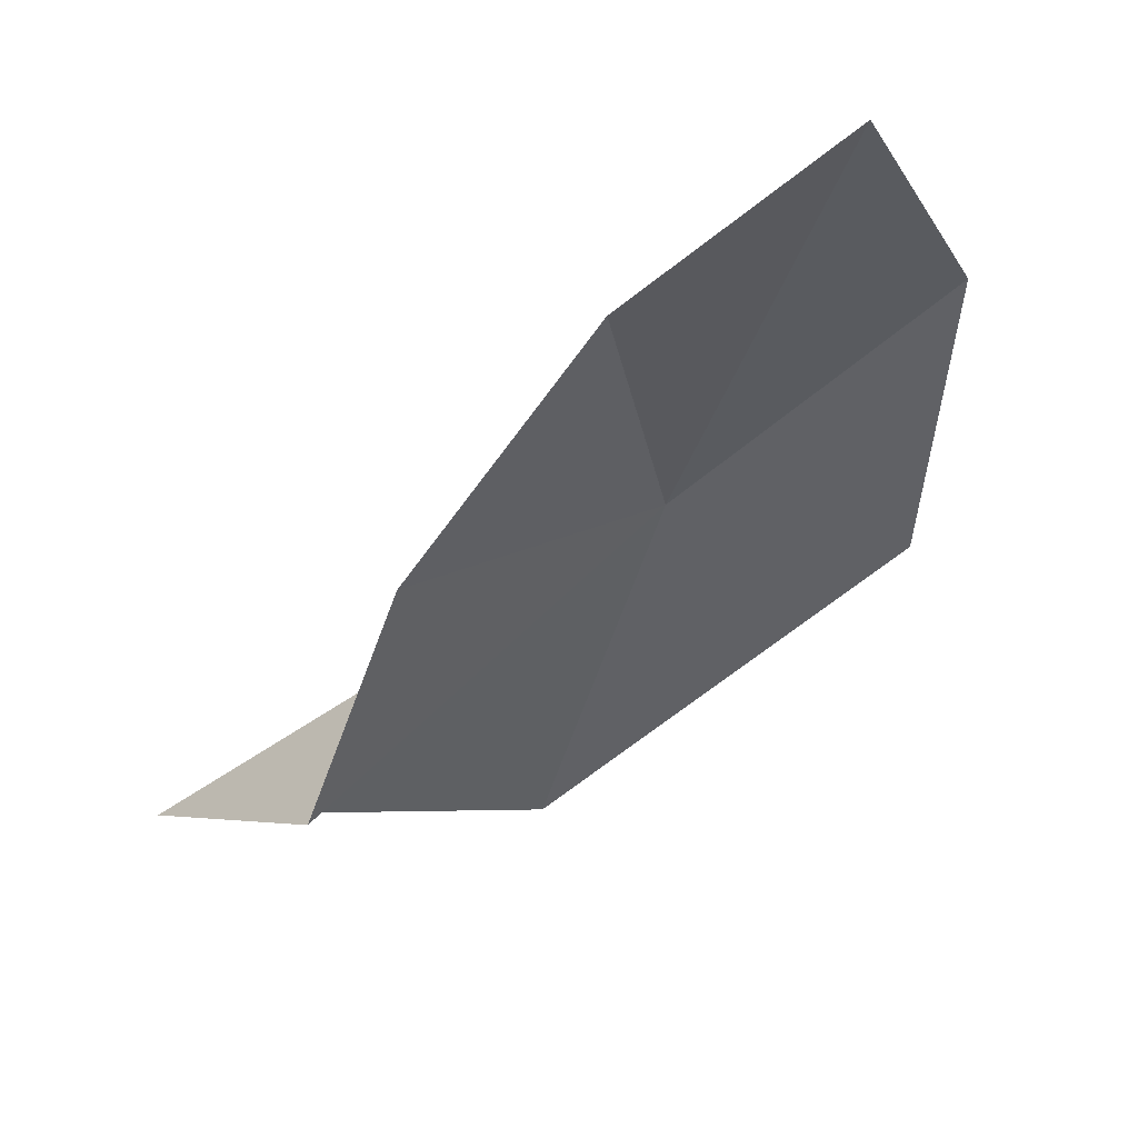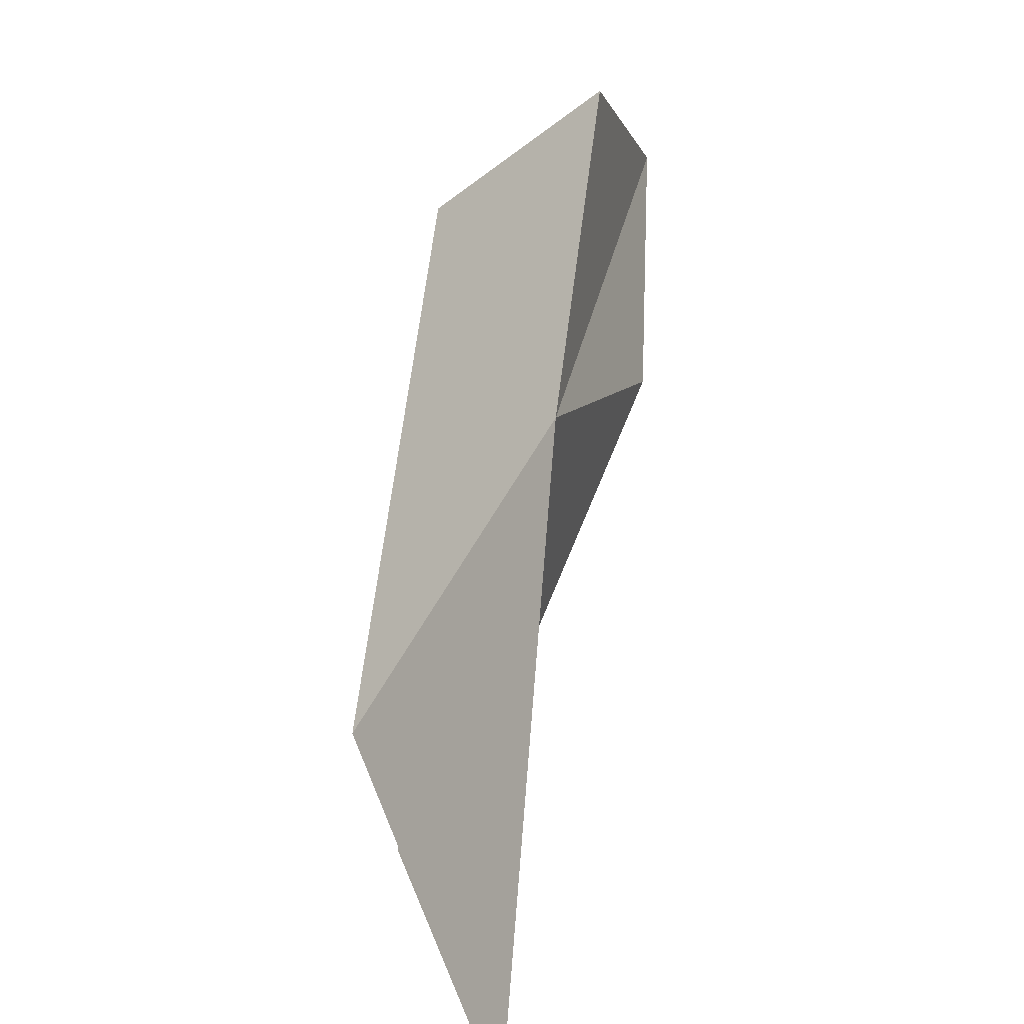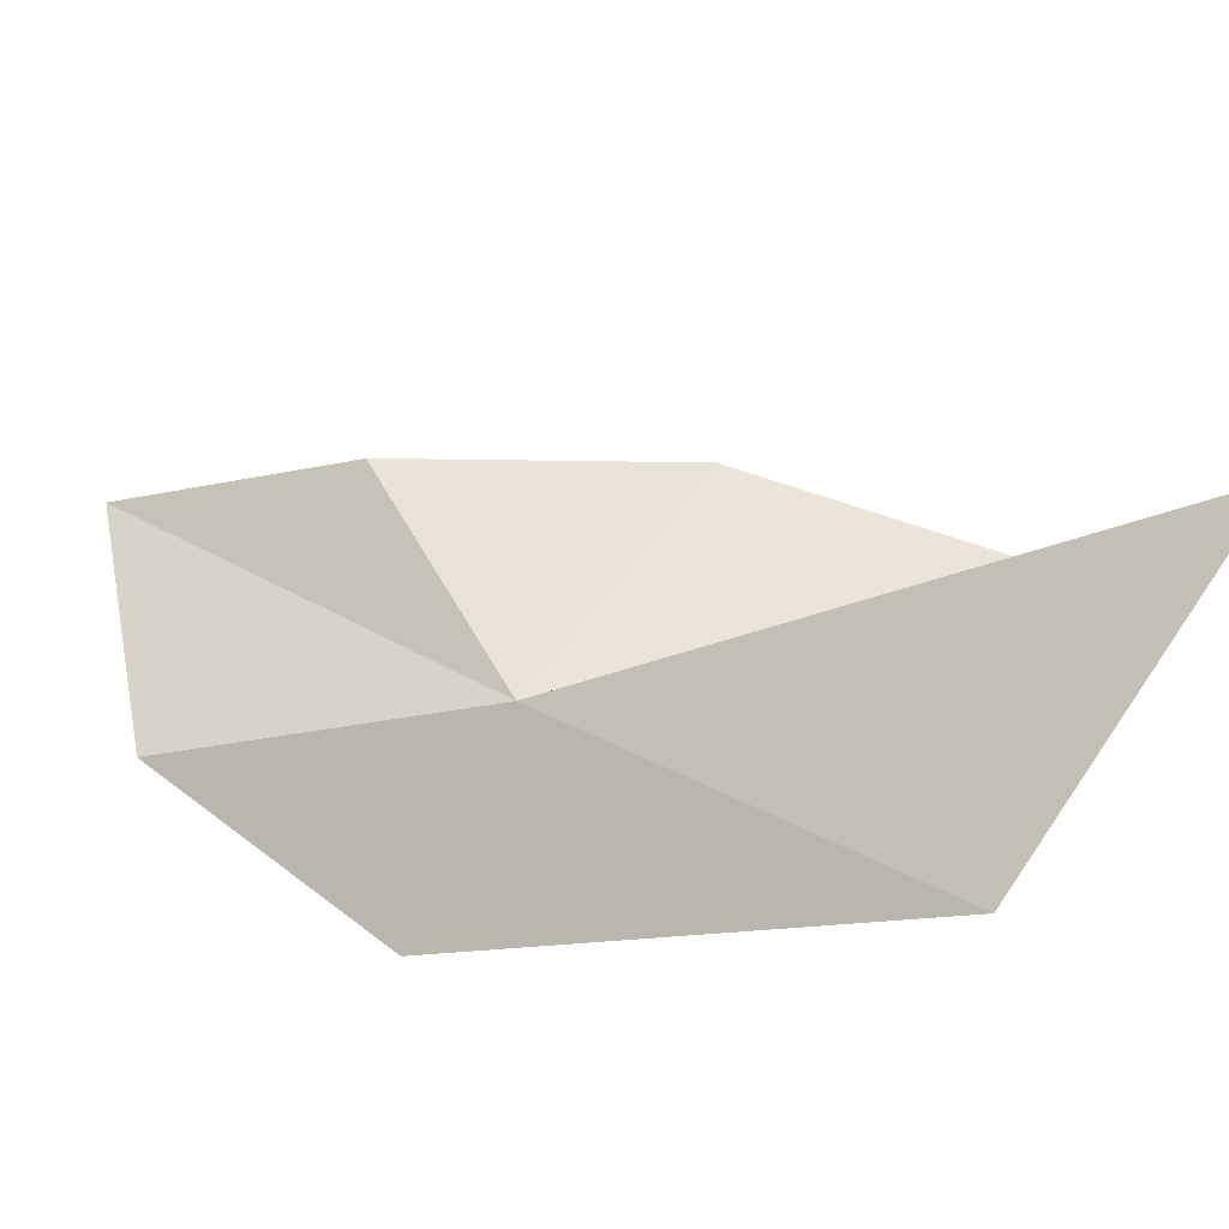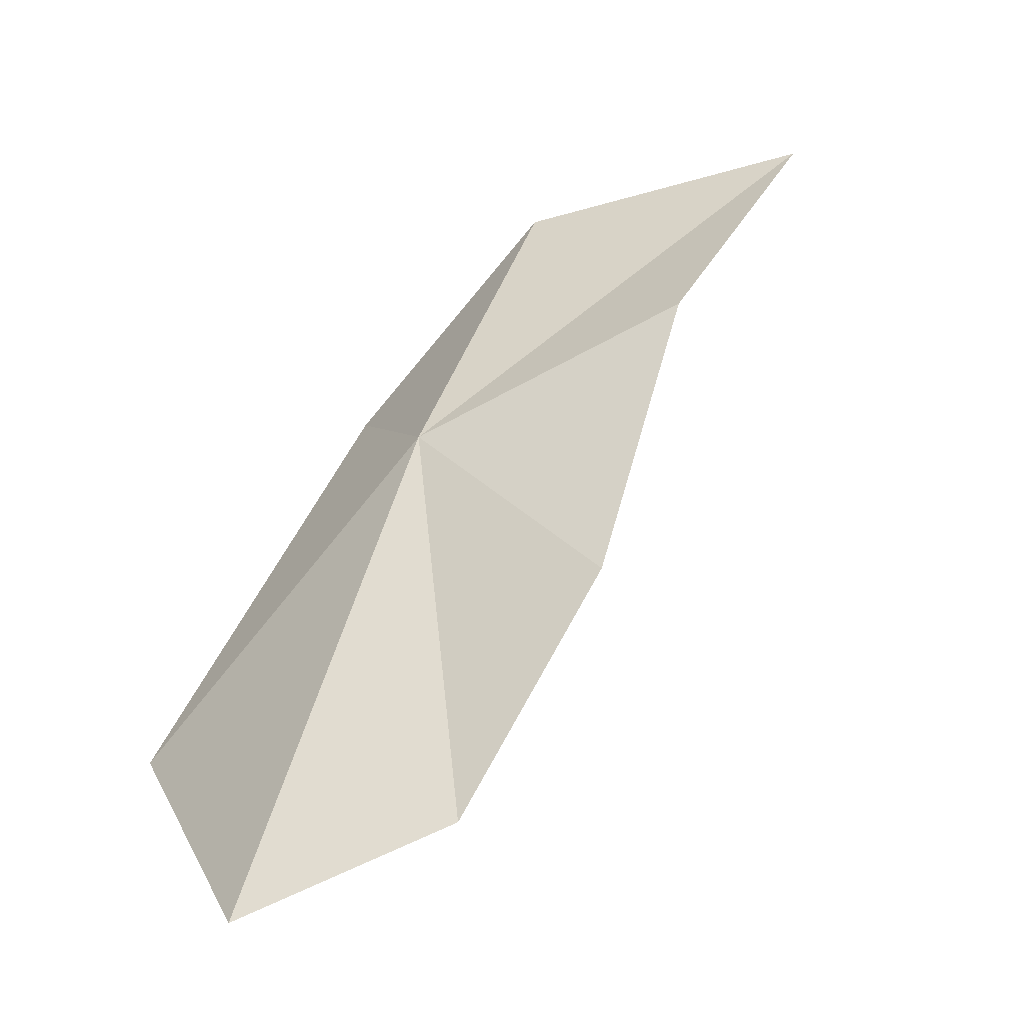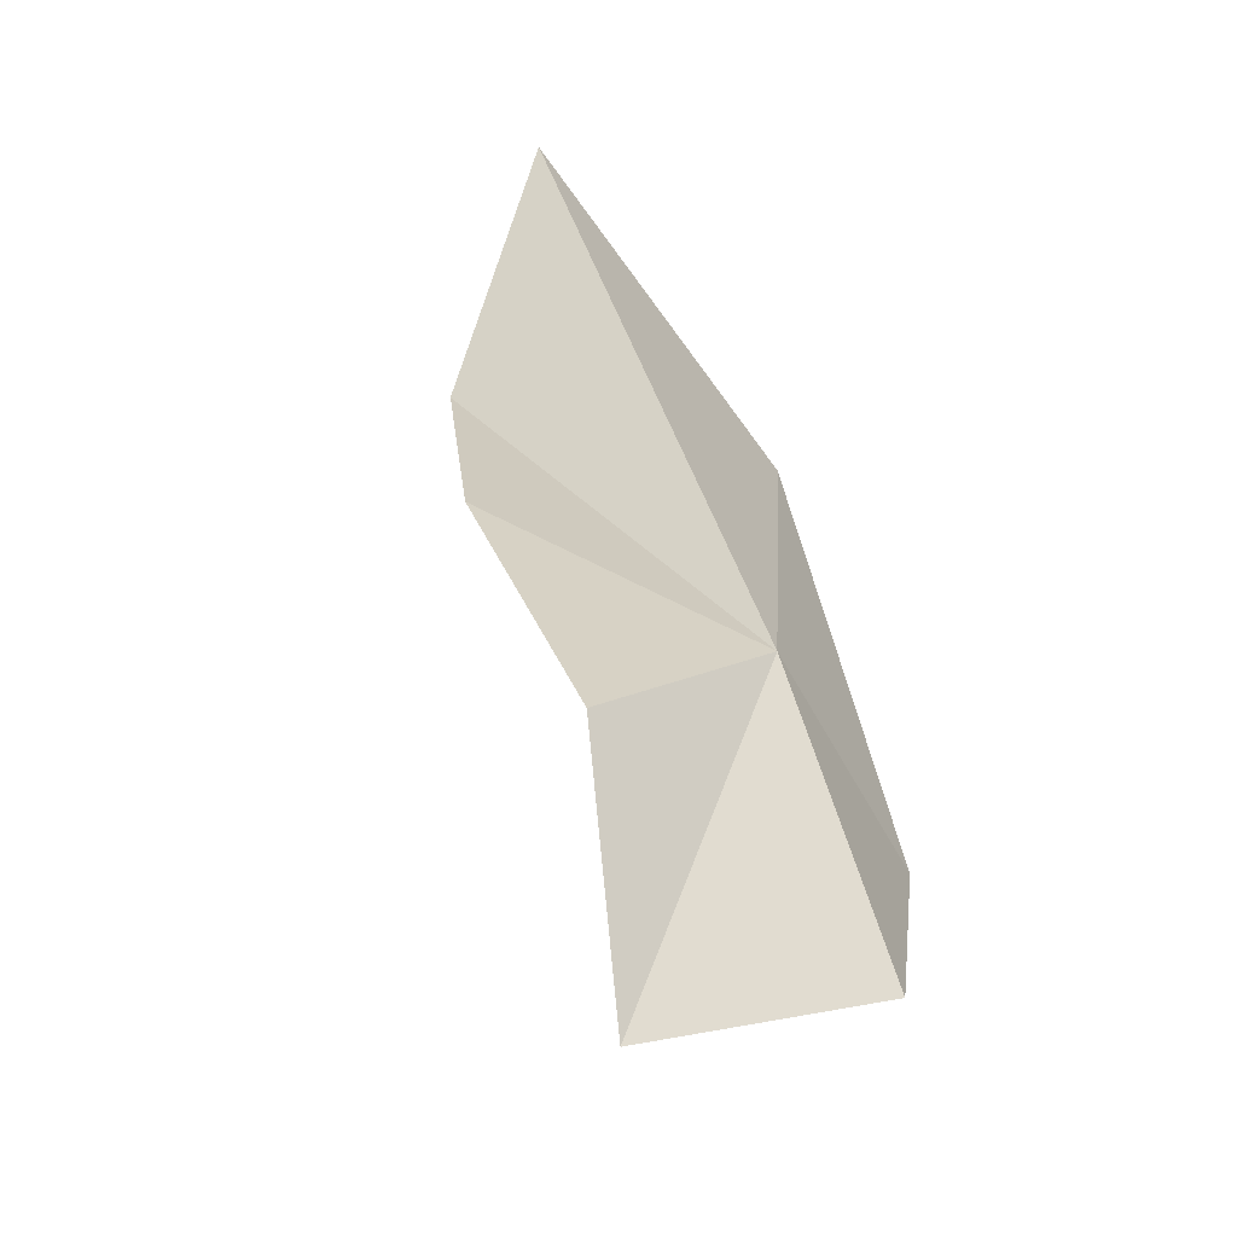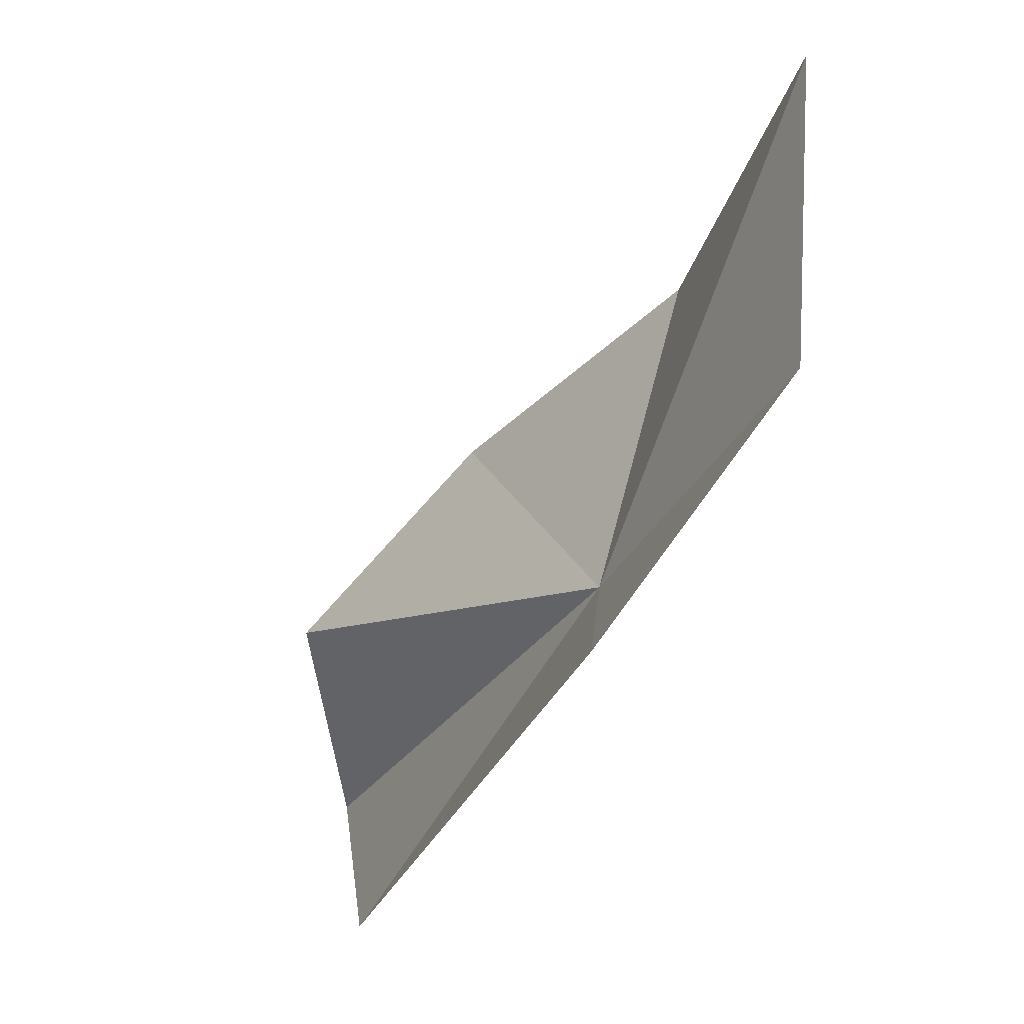
<metadata>
{"format":"obj","ext":"obj","renderer":"f3d","projection":"perspective","resolution":1024,"background":"white","views":[{"elev":76.1,"azim":-51.0,"up":"+Z"},{"elev":-75.1,"azim":59.6,"up":"+Z"},{"elev":29.3,"azim":156.9,"up":"+Y"},{"elev":67.0,"azim":-105.8,"up":"+Y"},{"elev":30.7,"azim":38.8,"up":"+Y"},{"elev":2.5,"azim":35.3,"up":"+Z"}]}
</metadata>
<code>
v -22.37 2.348 128.1
v -31.66 6.71 122.7
v -30.27 3.752 126.7
v -26.7 4.468 130.3
v -26.99 1.358 121.6
v -20.15 -1.27 127.4
v -21.85 4.133 133.3
v -18.32 2.324 137
v -17.36 0.3998 131.8
f 1 3 2
f 1 4 3
f 1 2 5
f 1 5 6
f 1 7 4
f 1 8 7
f 1 6 9
f 1 9 8

</code>
